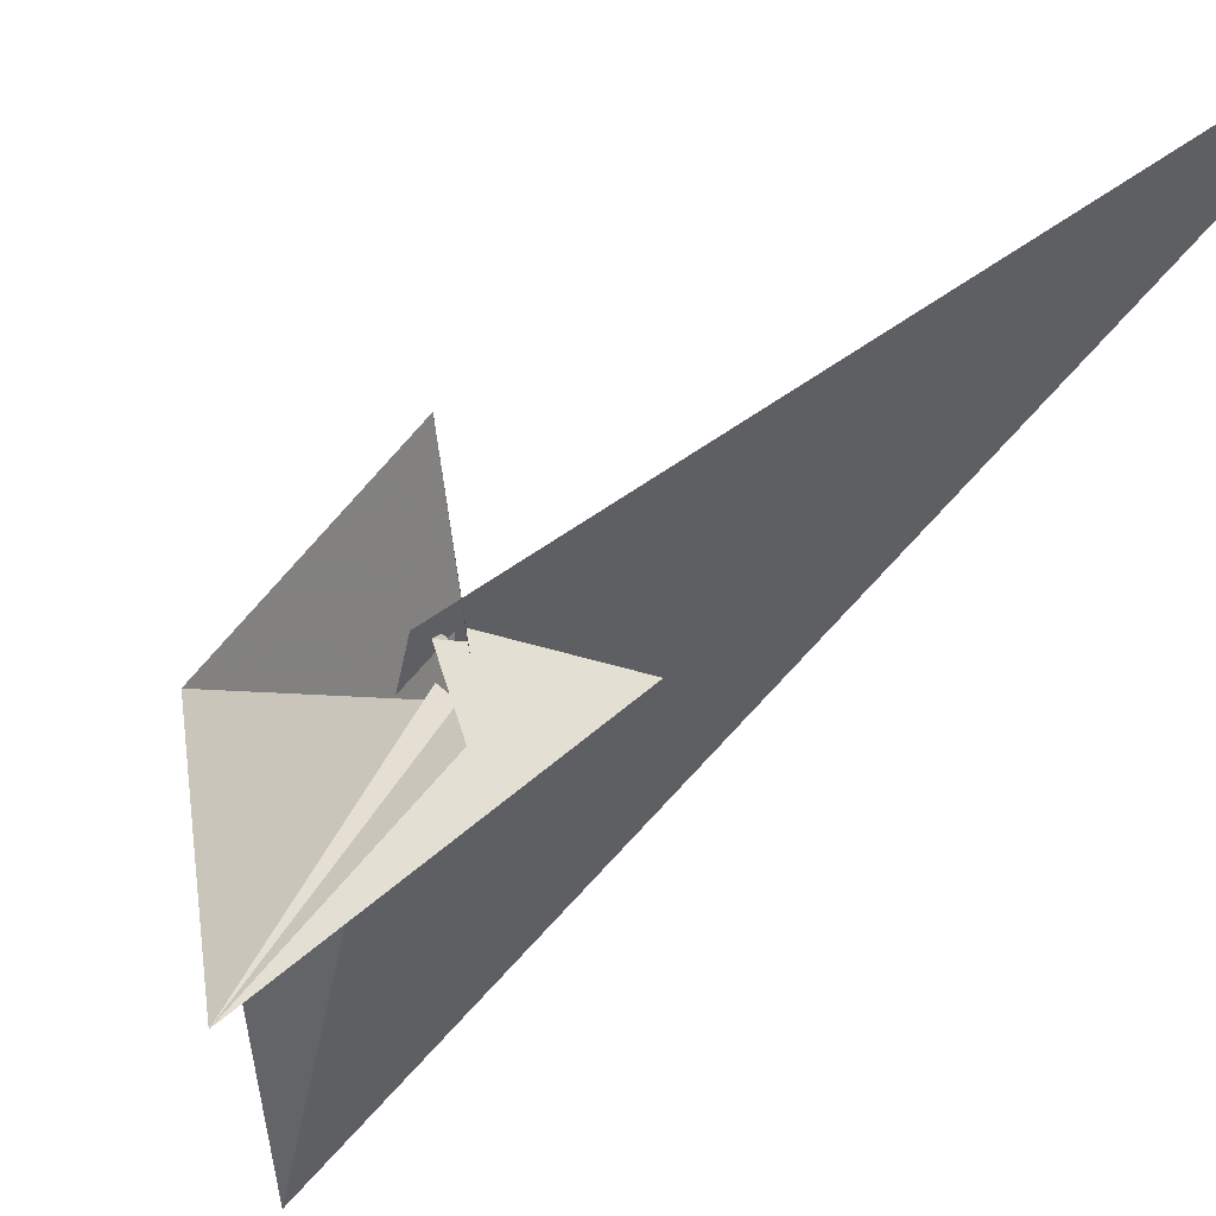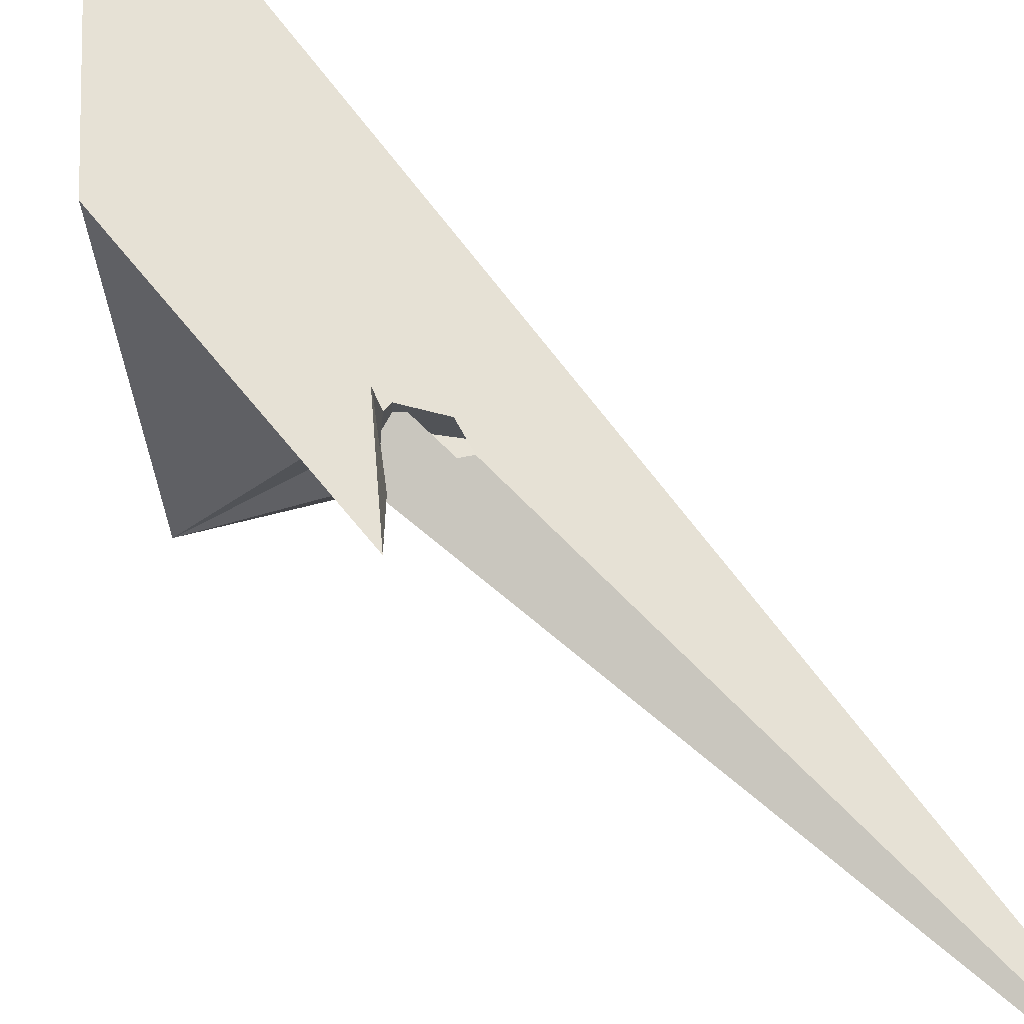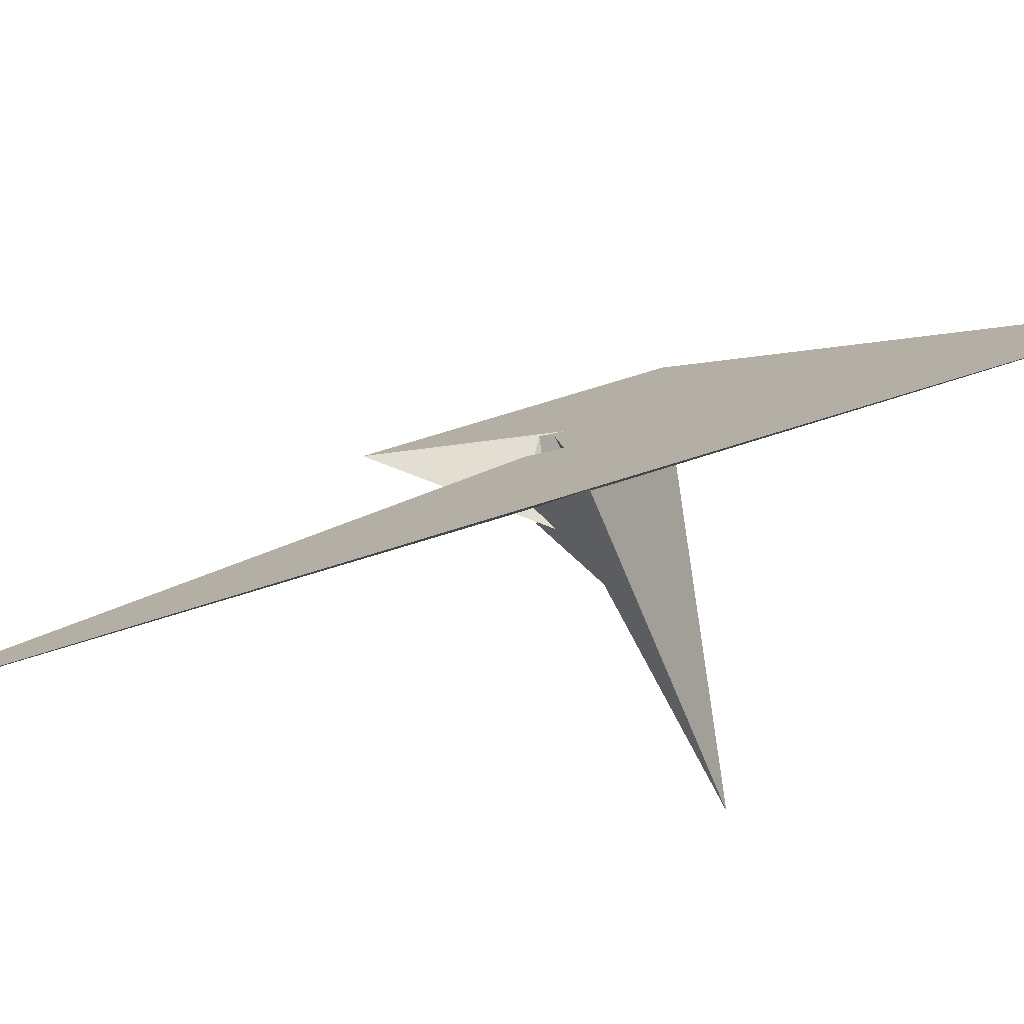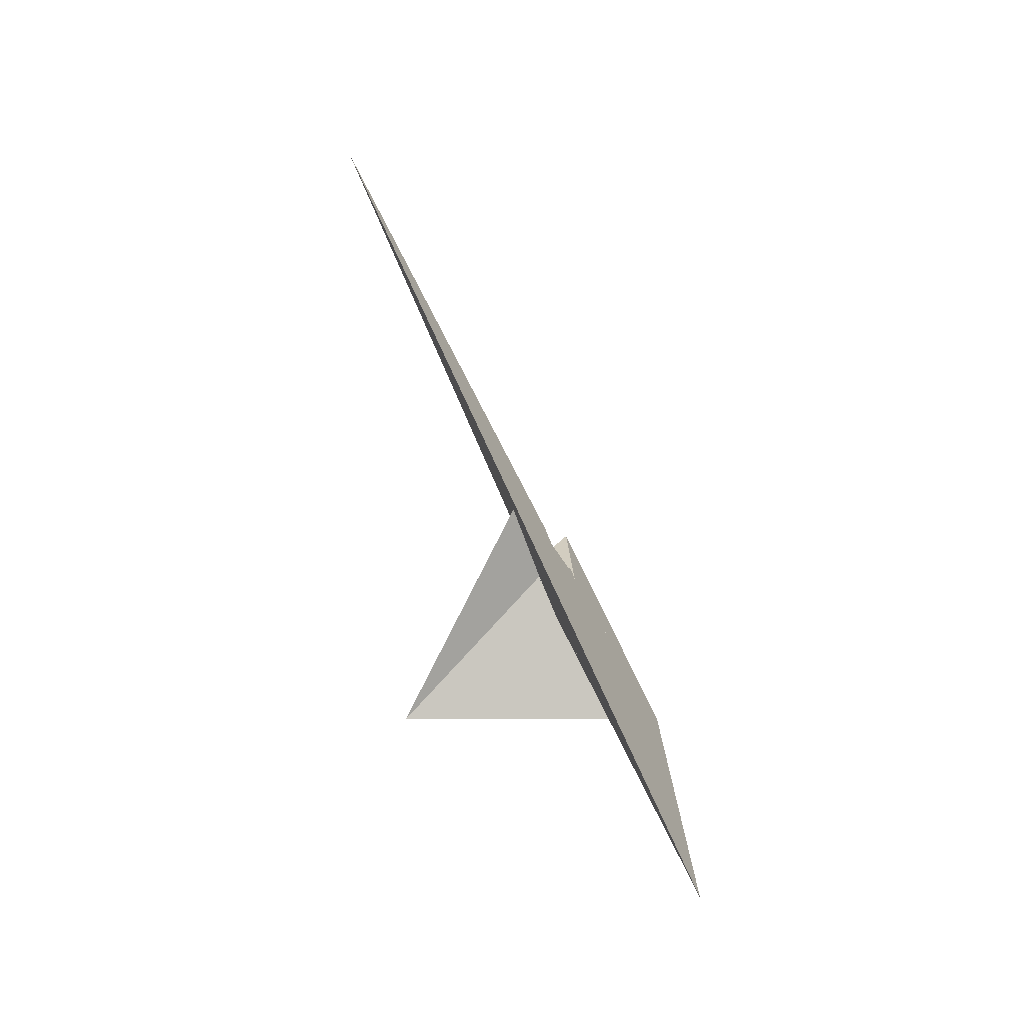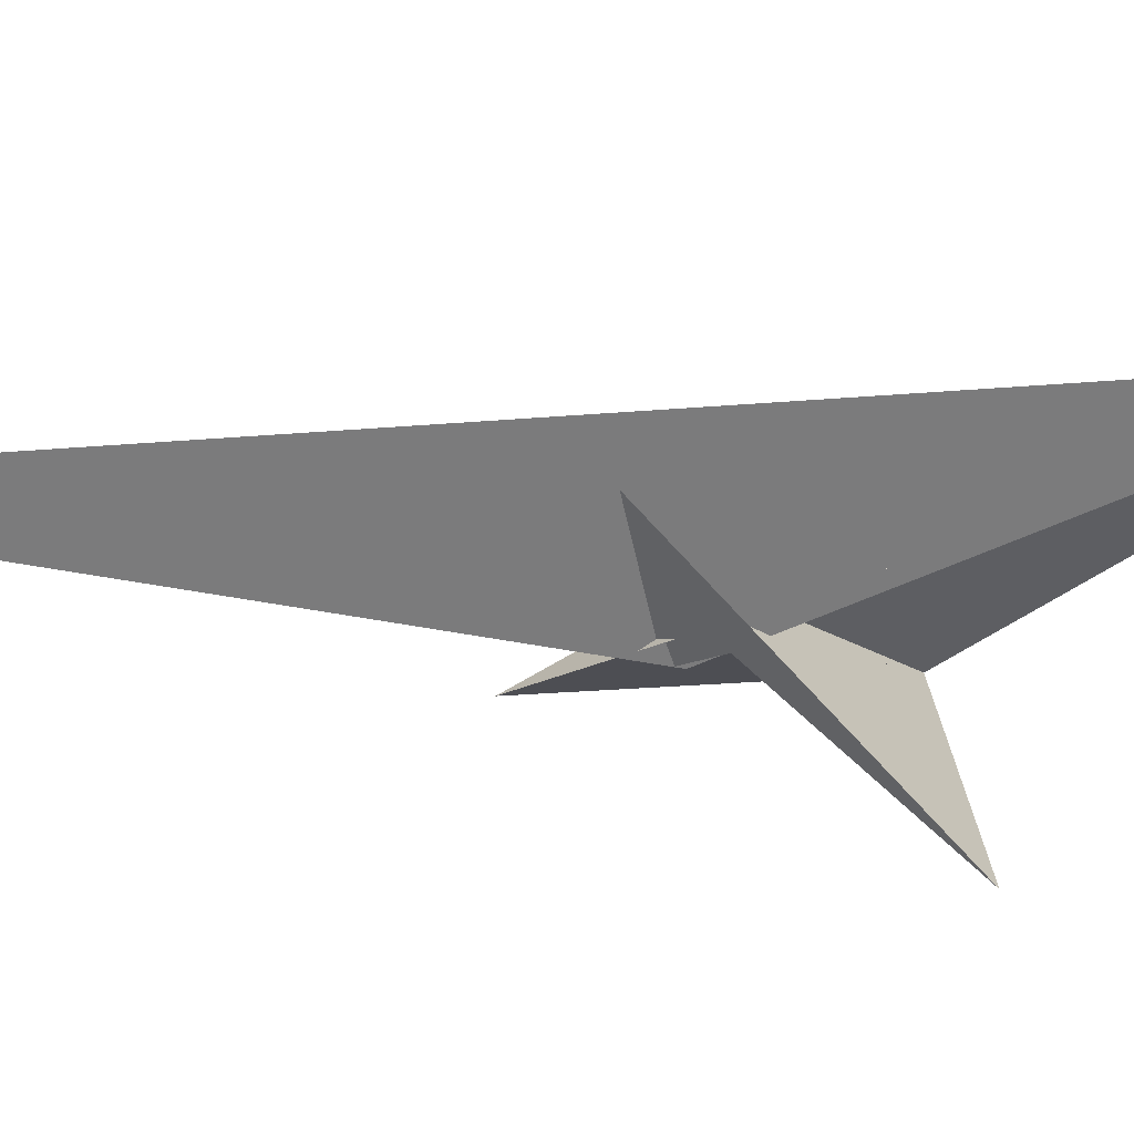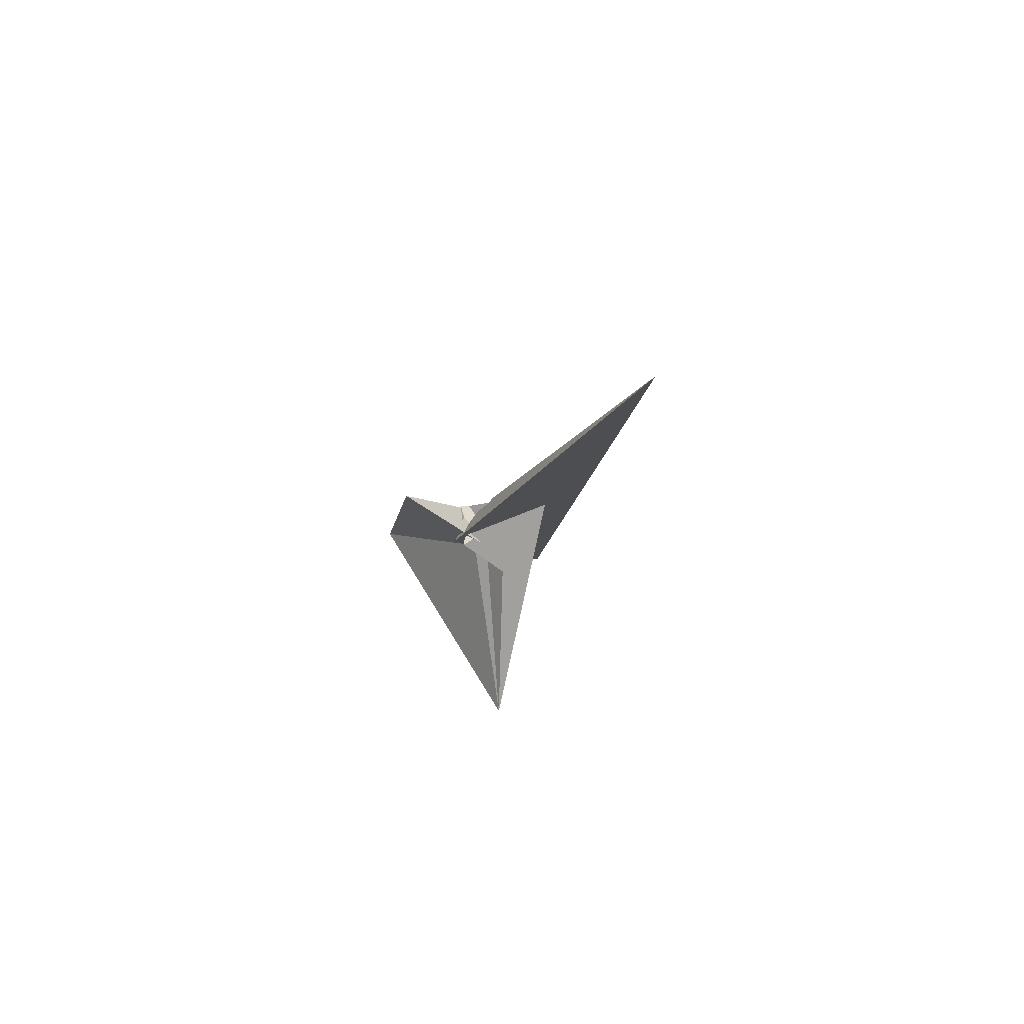
<metadata>
{"format":"obj","ext":"obj","renderer":"f3d","projection":"perspective","resolution":1024,"background":"white","views":[{"elev":-64.5,"azim":-34.3,"up":"+Y"},{"elev":43.2,"azim":-44.0,"up":"+Y"},{"elev":-15.1,"azim":49.1,"up":"+Y"},{"elev":-25.6,"azim":97.0,"up":"+Z"},{"elev":-61.3,"azim":79.3,"up":"+Y"},{"elev":57.5,"azim":-20.2,"up":"+Z"}]}
</metadata>
<code>
v 97.34 113 -295.3
v 17.8 25.78 -34.9
v -2.922 18.09 -2.172
v 54.13 -15.1 34.84
v -57.56 11.63 51.76
v -58.27 82.53 -113.5
v -9.747 19.2 0.07483
v 62.59 -163.2 375
v 12.47 0.8236 27.24
v -0.6786 23.77 -17.06
v -17.72 39.2 -41.01
v 3.454 10.21 -0.8477
v -2.445 4.102 -11.11
v -12.94 -7.046 -6.118
v -14.51 -8.797 1.582
v -11.35 -5.36 -6.117
v -11.55 -5.735 6.481
v -4.986 1.614 -27.18
v -0.02401 6.701 -14.45
v -4.251 2.278 -17.95
v -12.6 0.3226 -24.23
v 0.9976 -14.6 -20.15
v -0.3797 9.743 -5.154
v -5.036 -2.154 -18.03
v 1.191 -5.107 -13.54
v -25.88 -116.1 -116.6
v -5.263 0.3201 -16.6
v -7.345 -11.31 -8.866
v -16.04 -9.832 7.522
v -16.41 -7.772 3.507
v -12.75 -4.286 -13.04
v -15.66 -7.826 1.924
v -7.881 3.63 -4.671
v -2.793 -5.963 -8.717
v 3.856 -5.2 -10.4
v -18.87 -13.94 -6.295
v 5.331 -41.15 -20.55
v -24.22 -4.924 -11.77
v -7.658 17.01 -27.29
v -2.475 14.89 -16.76
v -11.11 -10.41 1.878
v -15.19 -9.755 0.192
v -4.745 -19.4 -3.782
v -2.453 20.99 -14.44
f 1 2 11 6 5 10 7 3 4 9 8
f 1 2 20 16 14 15 17 12 13 19 18
f 3 4 26 22 21 24 27 25 13 12 23
f 5 6 22 21 31 28 14 15 32 30 29
f 3 7 16 14 28 36 37 35 34 33 23
f 8 9 17 12 23 33 29 30 40 39 38
f 1 8 38 31 21 24 42 41 34 35 18
f 5 10 44 19 13 25 43 41 34 33 29
f 4 9 17 15 32 42 41 43 36 37 26
f 2 11 39 38 31 28 36 43 25 27 20
f 7 10 44 40 30 32 42 24 27 20 16
f 6 11 39 40 44 19 18 35 37 26 22

</code>
